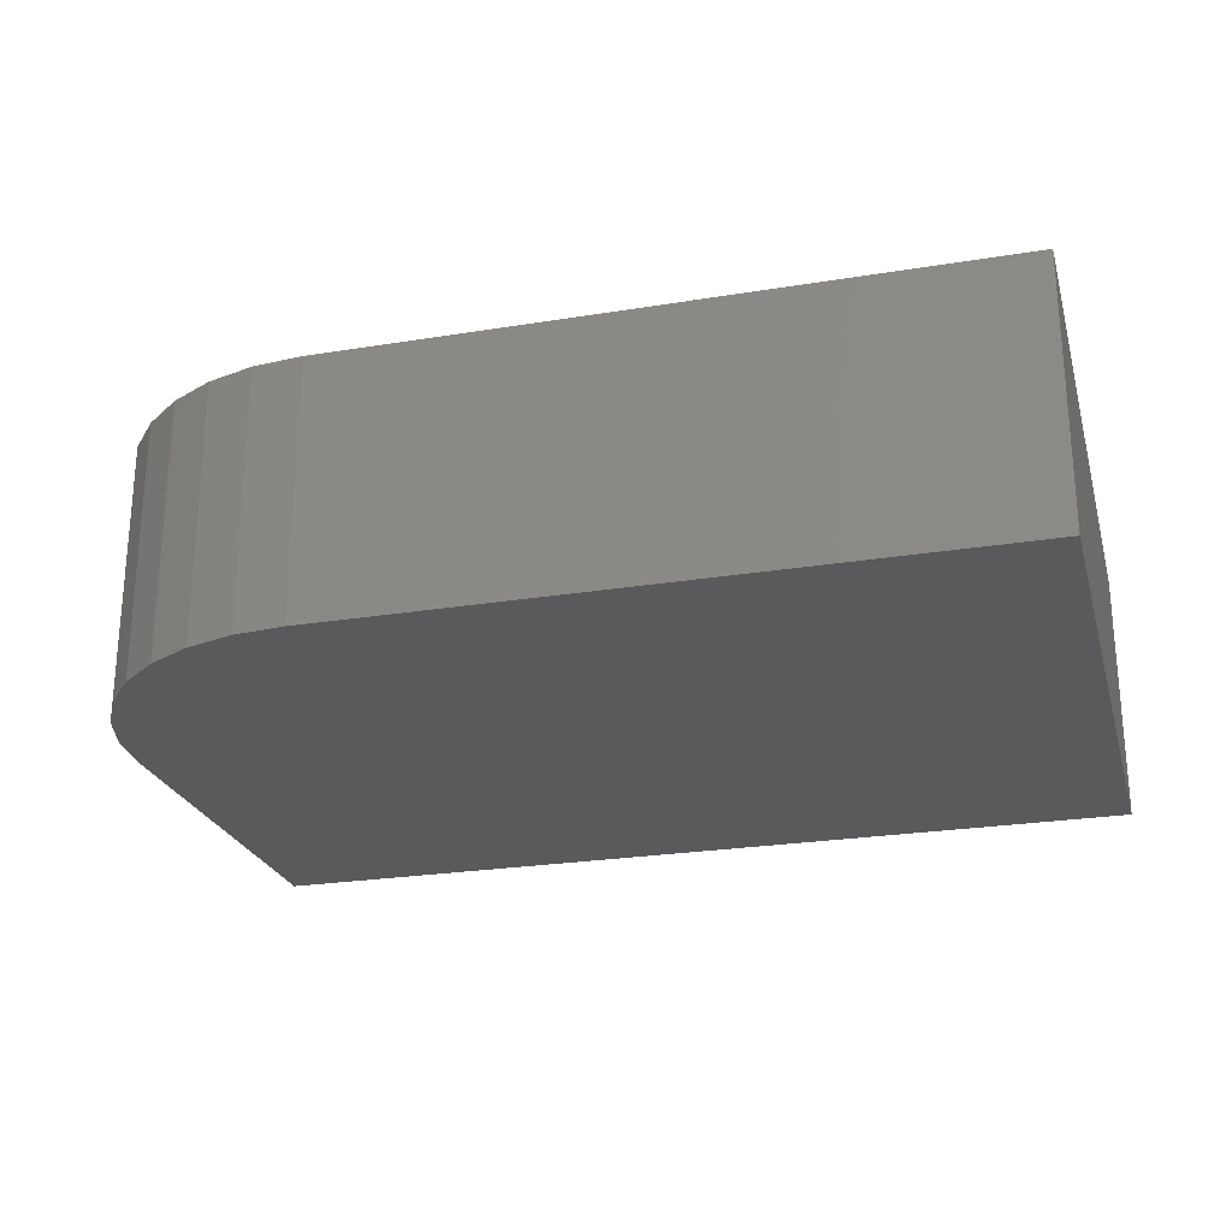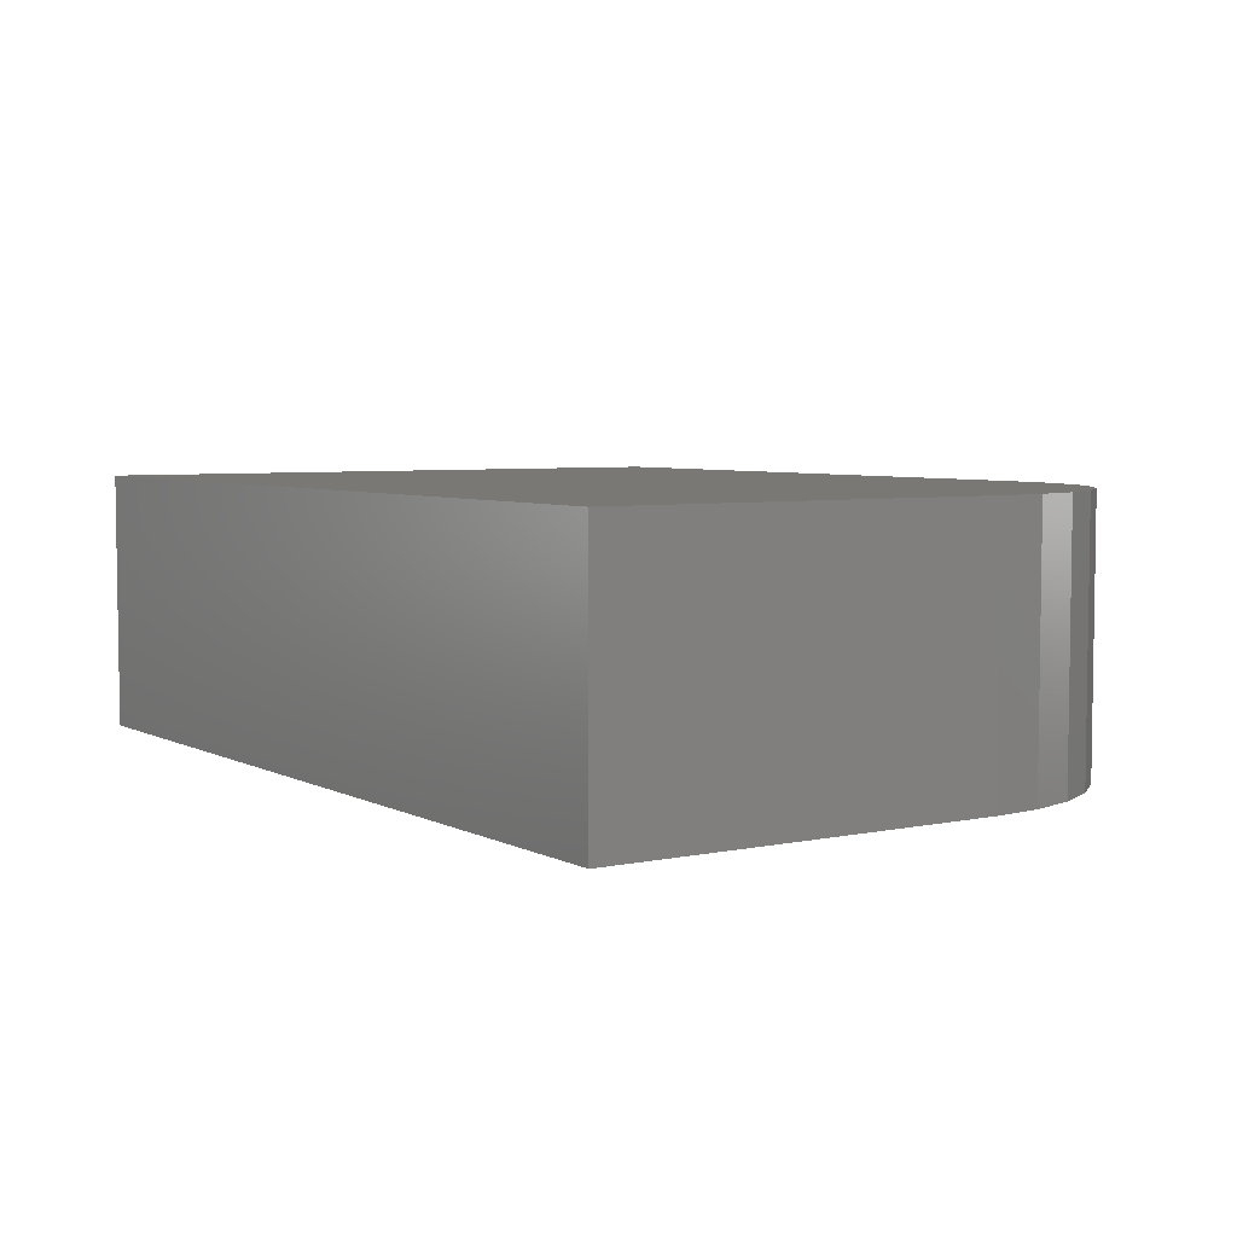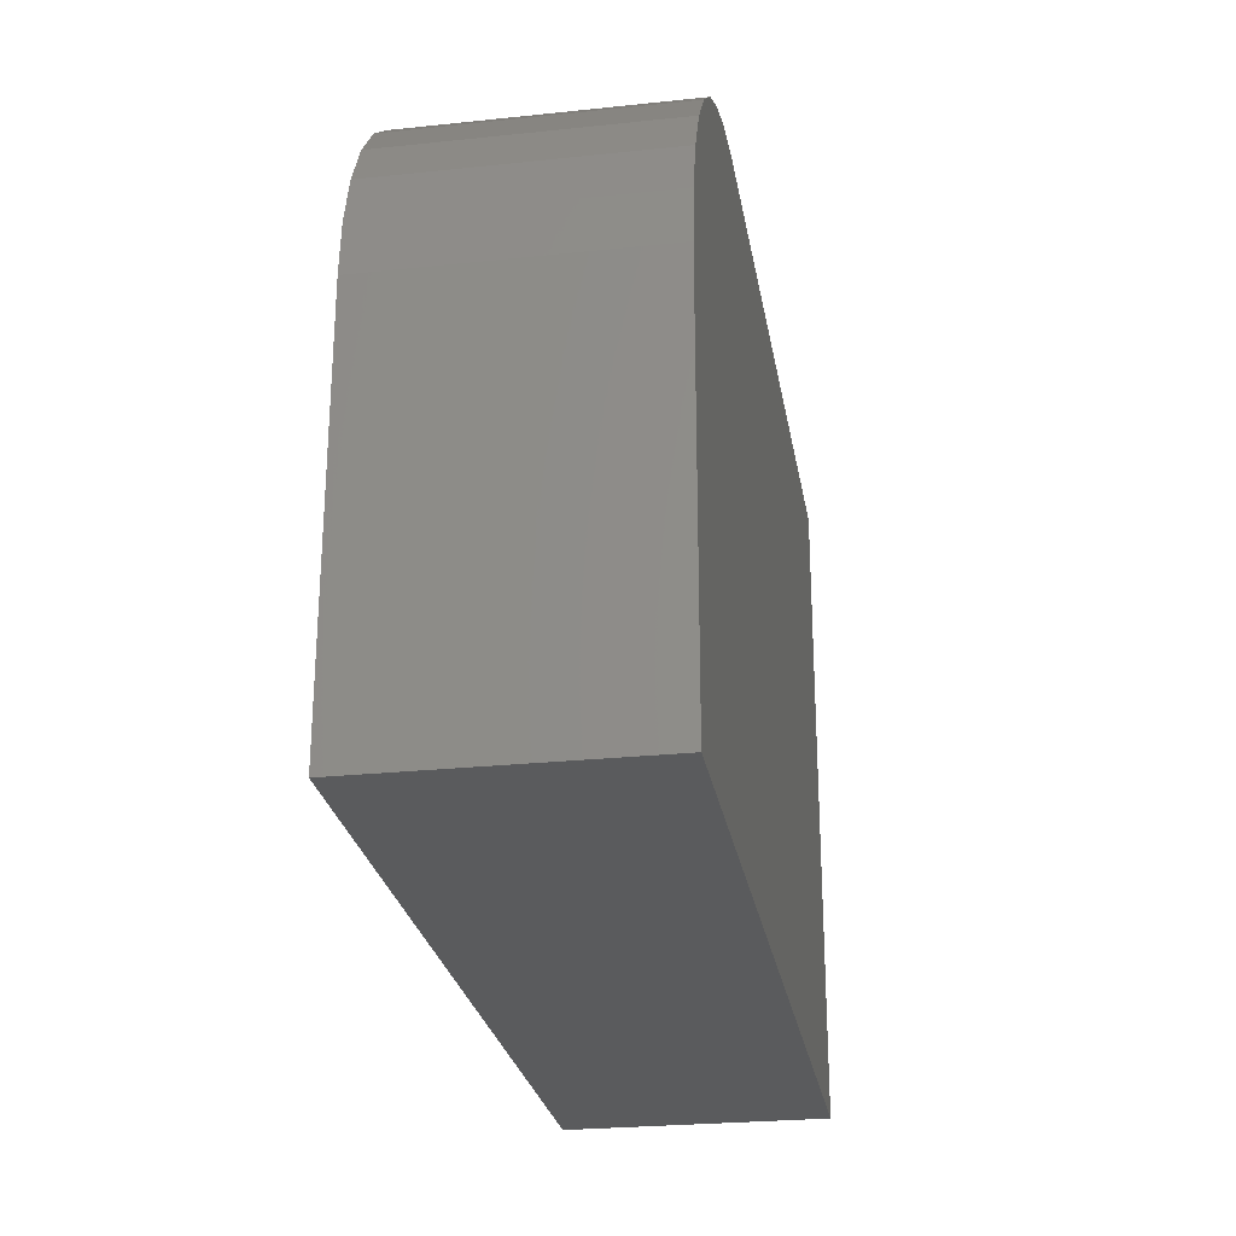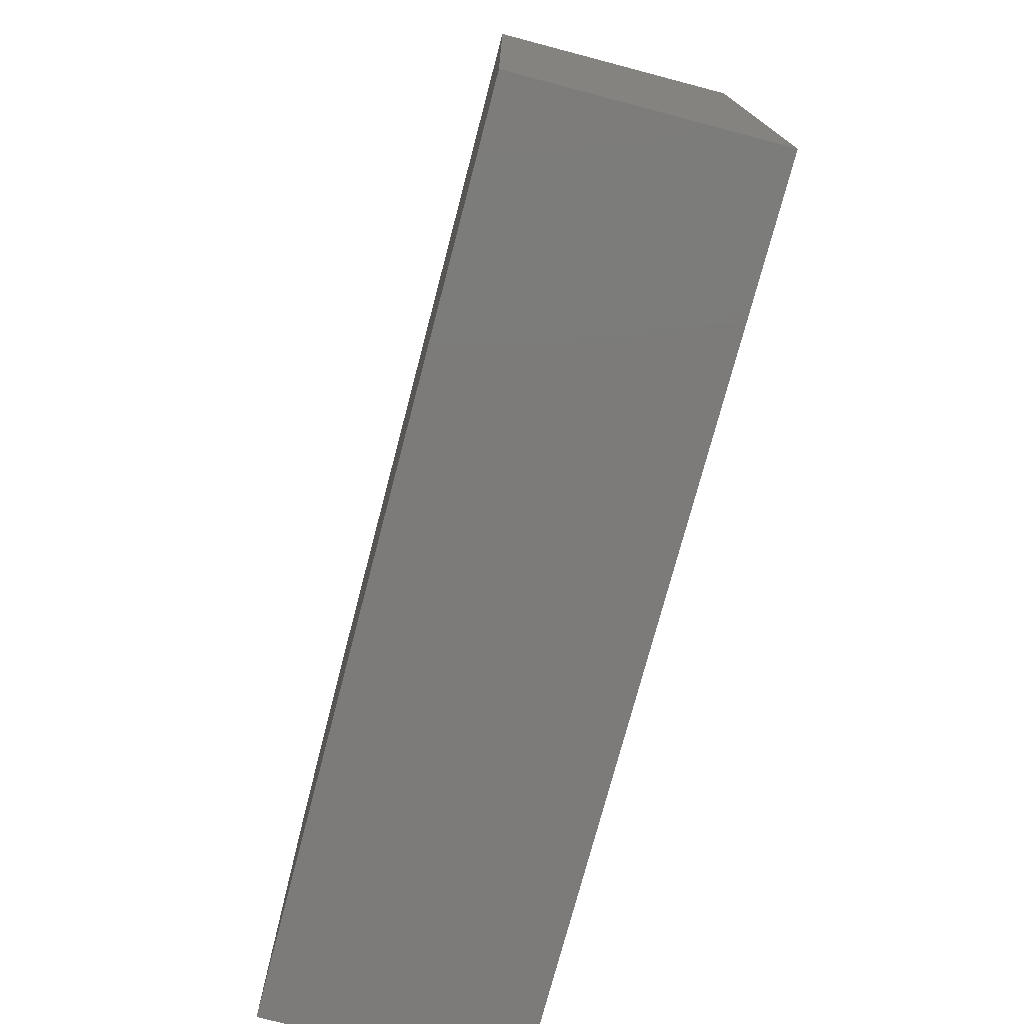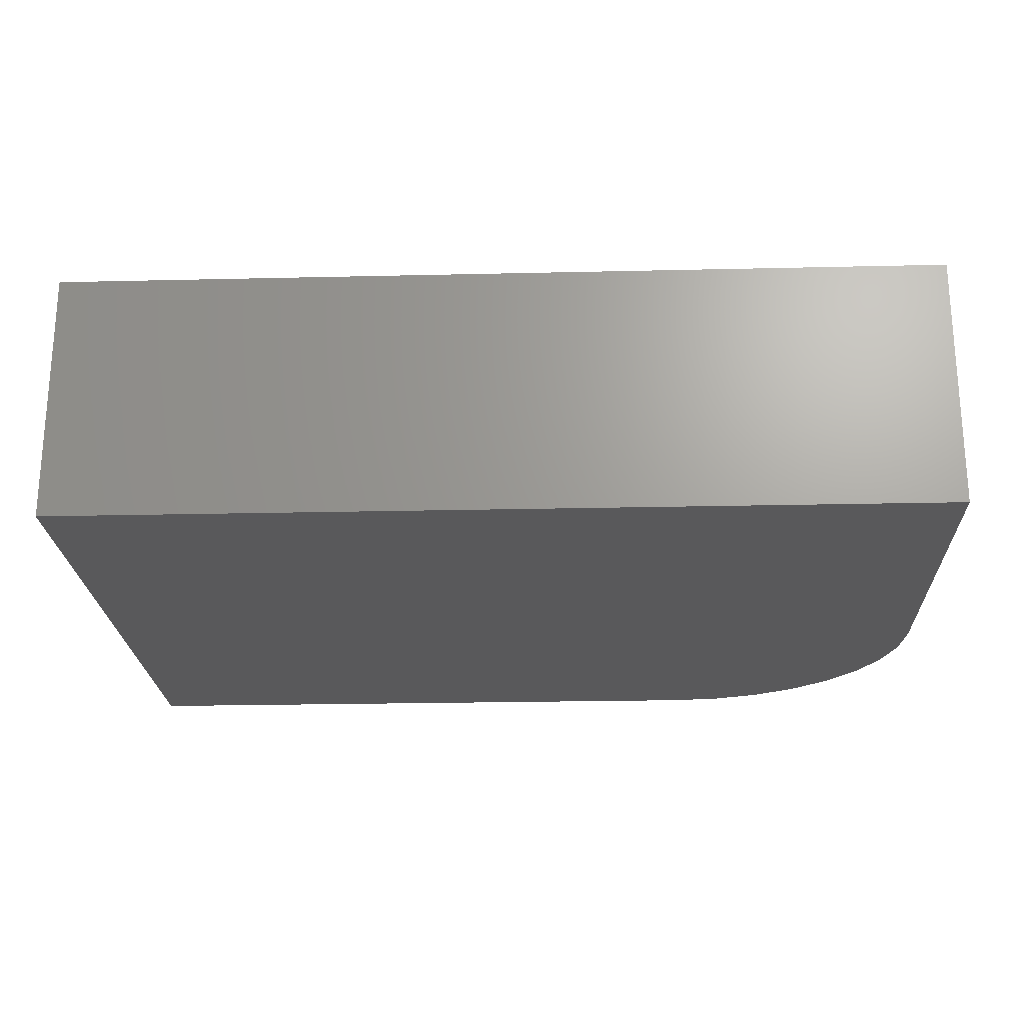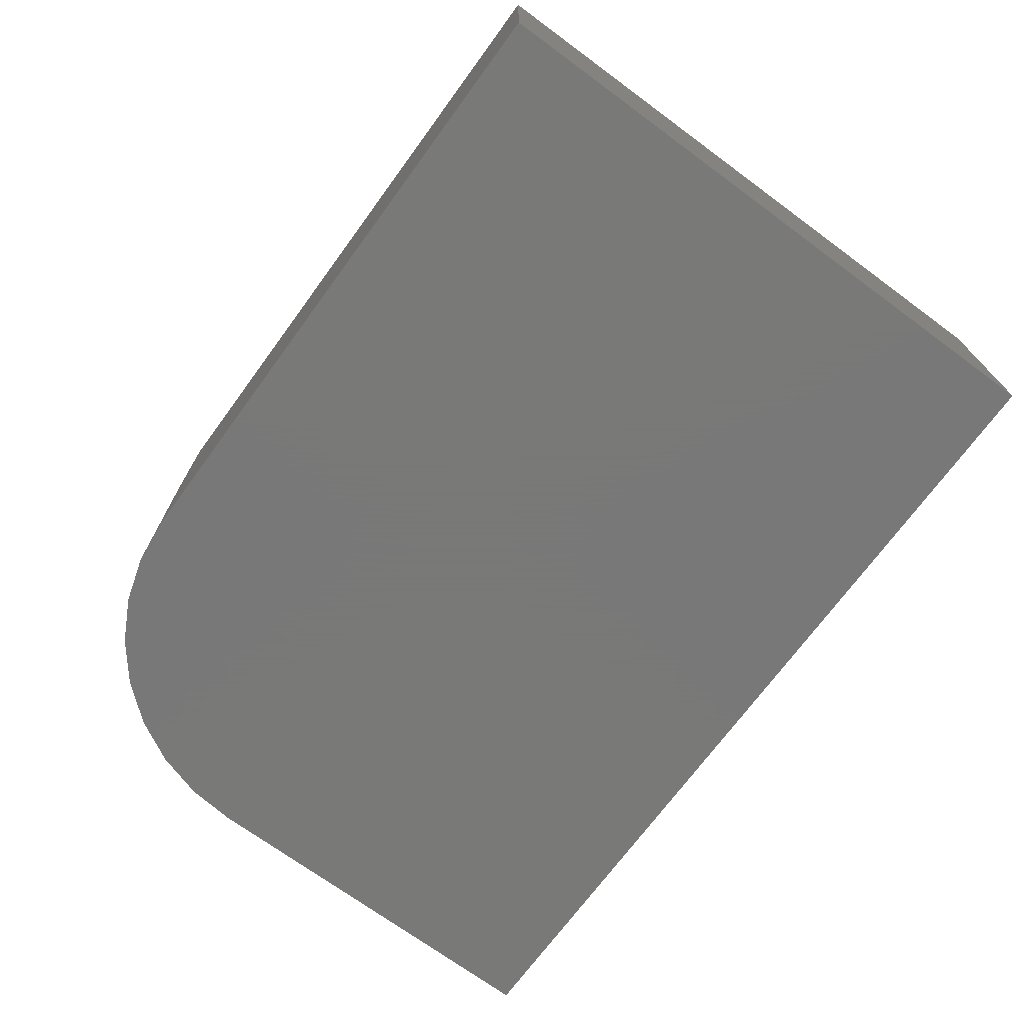
<metadata>
{"format":"stl","ext":"stl","renderer":"f3d","projection":"perspective","resolution":1024,"background":"white","views":[{"elev":-24.7,"azim":14.9,"up":"+Y"},{"elev":5.2,"azim":-123.4,"up":"+Y"},{"elev":-26.0,"azim":-80.5,"up":"+Z"},{"elev":-74.8,"azim":75.3,"up":"+Z"},{"elev":-22.3,"azim":-177.7,"up":"+Y"},{"elev":-71.5,"azim":53.7,"up":"+Y"}]}
</metadata>
<code>
# stl→obj: 24 verts, 44 faces
v 0.75 -0.4219 0.4888
v -0.3047 -0.4219 0.4888
v -0.3855 -0.4219 0.4809
v -0.4631 -0.4219 0.4573
v -0.5347 -0.4219 0.419
v -0.5975 -0.4219 0.3675
v -0.649 -0.4219 0.3048
v -0.6872 -0.4219 0.2332
v -0.7108 -0.4219 0.1555
v -0.7188 -0.4219 0.07475
v -0.7188 -0.4219 -0.5625
v 0.75 -0.4219 -0.5625
v 0.75 2.798e-16 0.4888
v 0.75 1.631e-16 -0.5625
v -0.7188 0 -0.5625
v -0.7188 7.075e-17 0.07475
v -0.7108 8.06e-17 0.1555
v -0.6872 9.184e-17 0.2332
v -0.649 1.04e-16 0.3048
v -0.5975 1.167e-16 0.3675
v -0.5347 1.294e-16 0.419
v -0.4631 1.416e-16 0.4573
v -0.3855 1.528e-16 0.4809
v -0.3047 1.627e-16 0.4888
f 1 2 3
f 1 3 4
f 1 4 5
f 1 5 6
f 1 6 7
f 1 7 8
f 1 8 9
f 1 9 10
f 1 10 11
f 1 11 12
f 13 14 15
f 13 15 16
f 13 16 17
f 13 17 18
f 13 18 19
f 13 19 20
f 13 20 21
f 13 21 22
f 13 22 23
f 13 23 24
f 10 16 11
f 11 16 15
f 1 13 2
f 2 13 24
f 16 10 17
f 17 10 9
f 17 9 18
f 18 9 8
f 18 8 19
f 19 8 7
f 19 7 20
f 20 7 6
f 20 6 21
f 21 6 5
f 21 5 22
f 22 5 4
f 22 4 23
f 23 4 3
f 23 3 24
f 24 3 2
f 12 14 1
f 1 14 13
f 11 15 12
f 12 15 14

</code>
